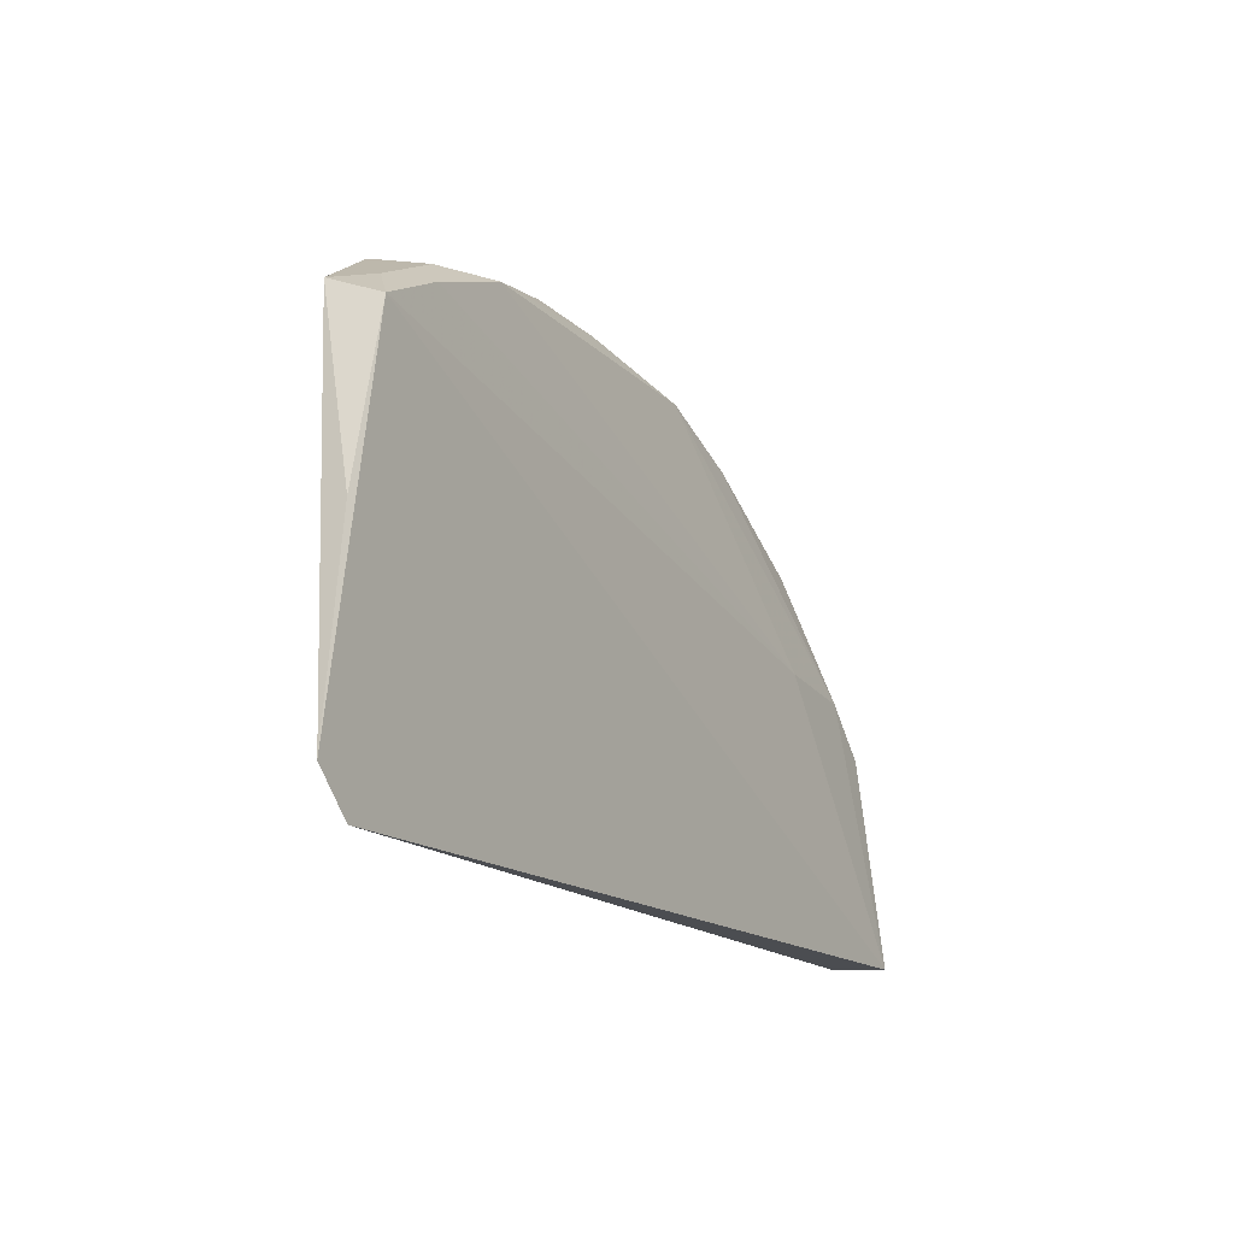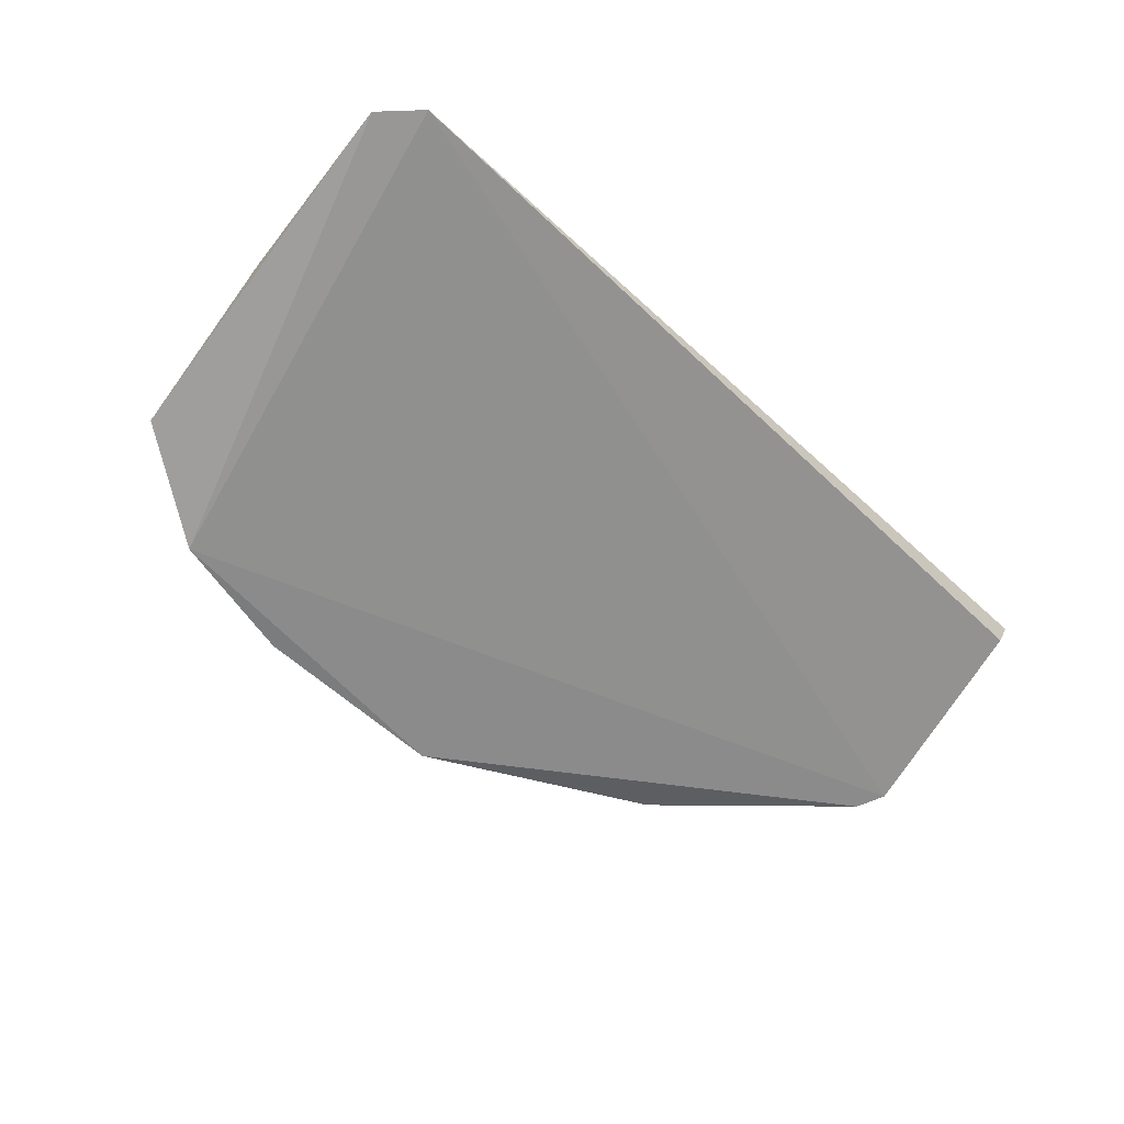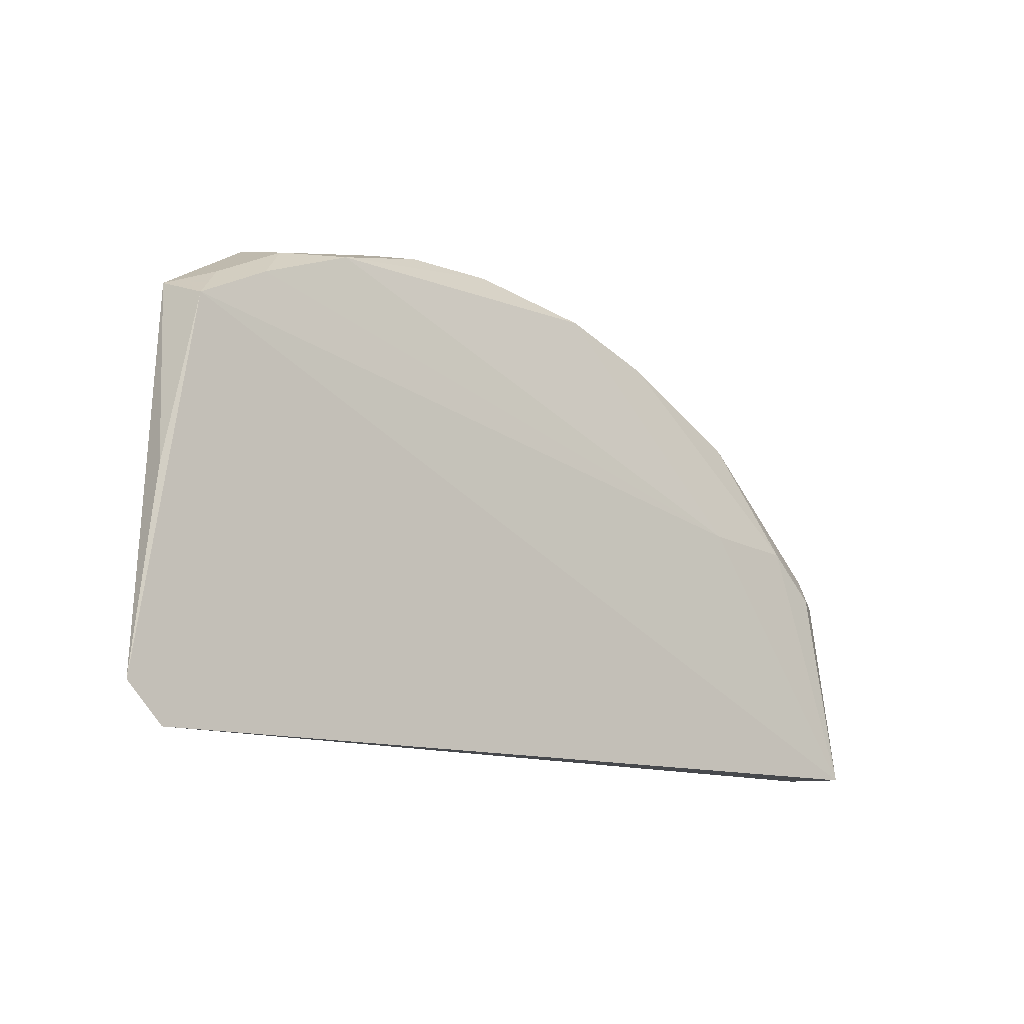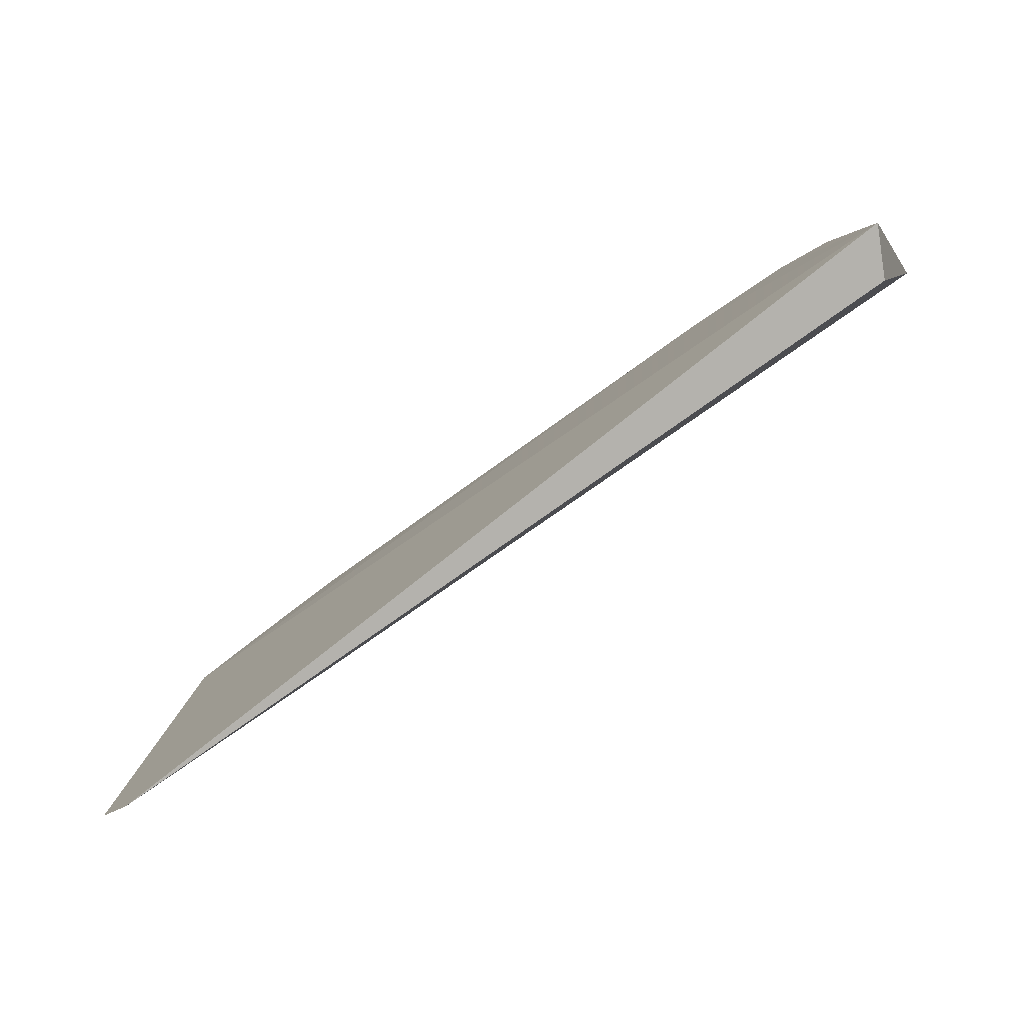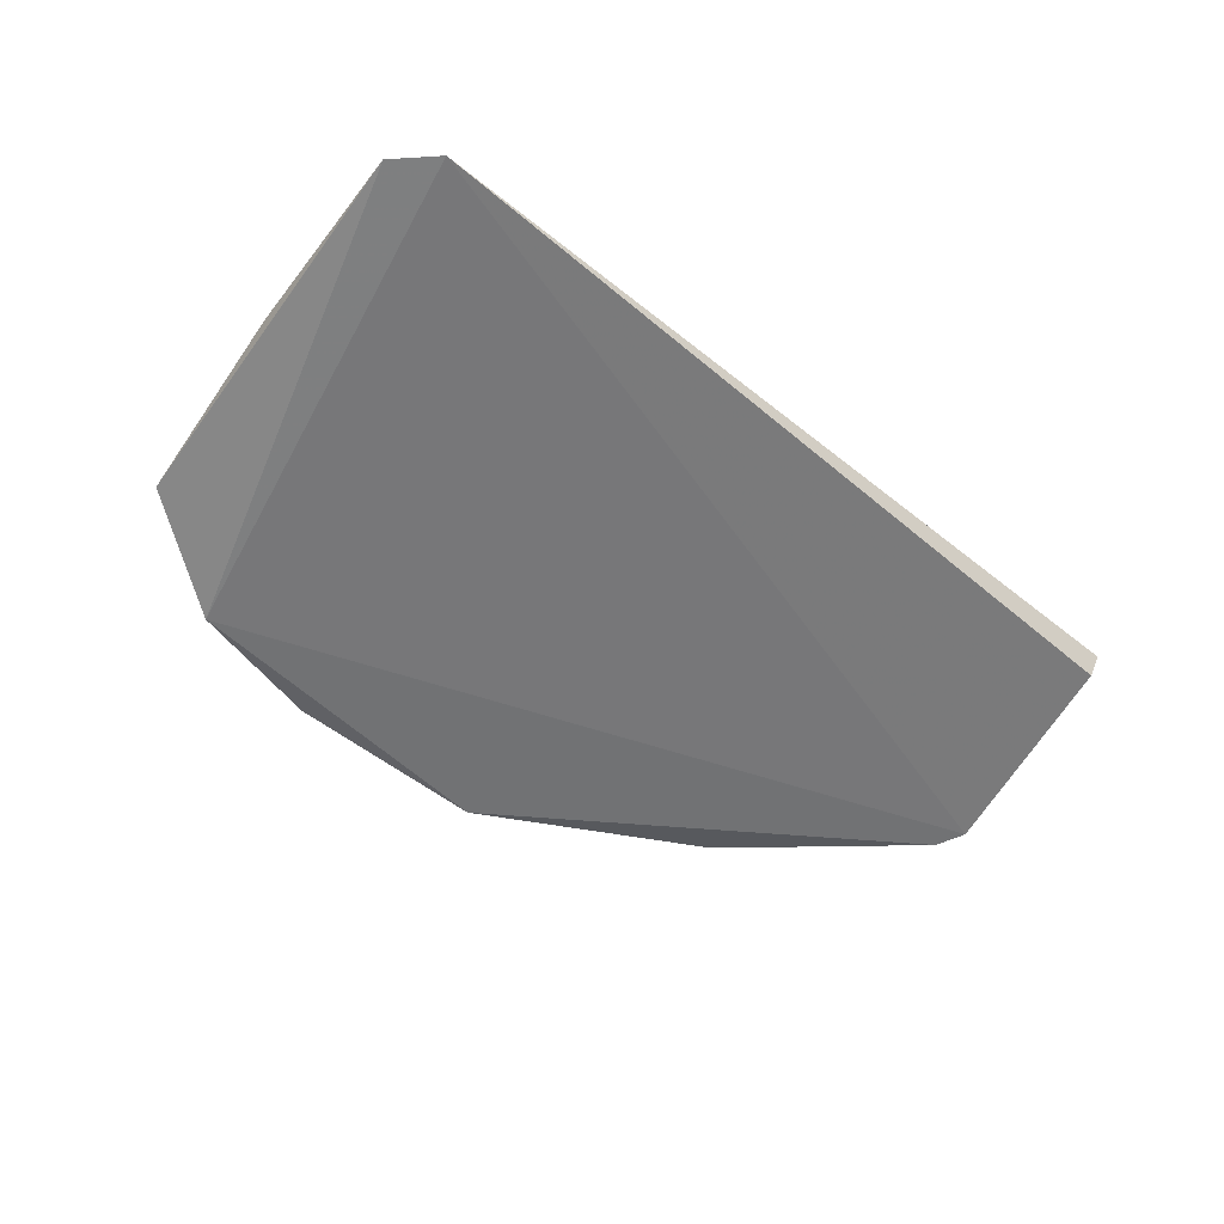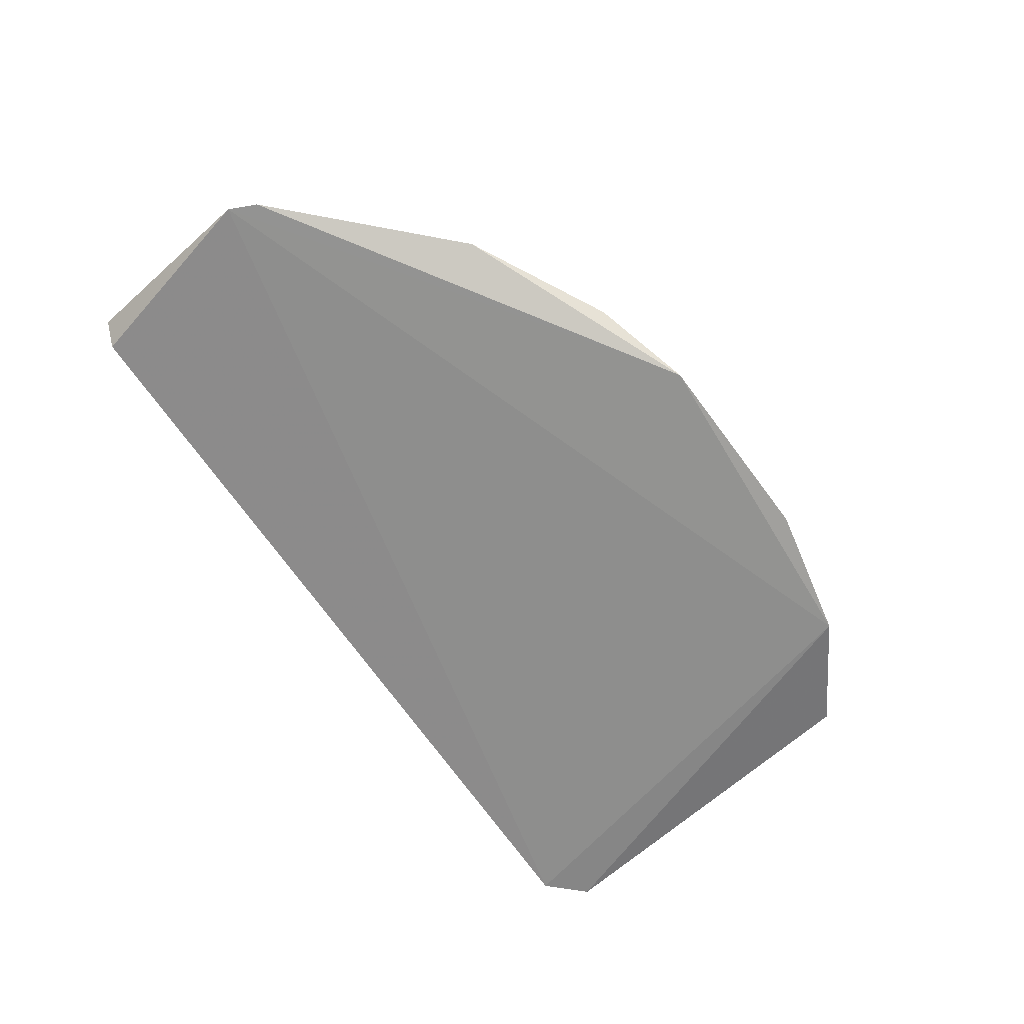
<metadata>
{"format":"obj","ext":"obj","renderer":"f3d","projection":"perspective","resolution":1024,"background":"white","views":[{"elev":-15.8,"azim":-62.4,"up":"+Y"},{"elev":-58.2,"azim":-44.7,"up":"+Z"},{"elev":-12.4,"azim":-42.9,"up":"+Y"},{"elev":-79.5,"azim":35.2,"up":"+Y"},{"elev":-49.6,"azim":-43.2,"up":"+Z"},{"elev":-72.0,"azim":125.7,"up":"+Z"}]}
</metadata>
<code>
v 0.2173 0.05435 0.4819
v 0.227 0.1429 0.4454
v 0.06372 0.2515 0.4637
v -0.03766 0.2684 0.4281
v -0.1459 0.05442 0.4624
v 0.04858 0.2668 0.4276
v 0.2067 0.1397 0.4757
v 0.2077 0.05437 0.4626
v -0.09474 0.2558 0.4284
v -0.1375 0.22 0.4646
v 0.1503 0.2233 0.443
v 0.01793 0.2646 0.4528
v 0.2194 0.1387 0.4677
v -0.1413 0.2276 0.4442
v 0.1445 0.1629 0.4759
v 0.08976 0.2539 0.443
v 0.2212 0.1552 0.4437
v 0.1582 0.2072 0.465
v -0.0676 0.2509 0.4637
v -0.0919 0.25 0.4522
v -0.1611 0.07017 0.4618
v 0.1865 0.1598 0.4753
v 0.08856 0.2513 0.4529
v 0.2138 0.151 0.466
v 0.1492 0.221 0.4529
v -0.1073 0.2353 0.4641
v -0.02183 0.2641 0.4525
v -0.1222 0.2348 0.4522
v -0.1511 0.1511 0.4621
v 0.1042 0.2369 0.4641
v 0.05296 0.2641 0.4351
v -0.03707 0.2647 0.4422
v -0.1611 0.07079 0.4617
v 0.04799 0.2631 0.4418
f 8 5 2
f 8 2 1
f 8 1 5
f 9 2 5
f 9 6 2
f 9 4 6
f 12 6 4
f 13 7 1
f 13 1 2
f 15 10 1
f 16 11 6
f 17 2 6
f 17 6 11
f 19 3 12
f 19 15 3
f 20 4 9
f 21 14 9
f 21 9 5
f 21 5 1
f 21 1 10
f 22 3 15
f 22 7 18
f 22 15 1
f 22 1 7
f 23 12 3
f 24 13 2
f 24 2 17
f 24 17 18
f 24 18 7
f 24 7 13
f 25 18 17
f 25 17 11
f 25 11 16
f 25 16 23
f 26 10 15
f 26 15 19
f 26 19 20
f 27 19 12
f 27 12 4
f 28 14 10
f 28 26 20
f 28 10 26
f 28 20 9
f 28 9 14
f 29 10 14
f 30 22 18
f 30 3 22
f 30 23 3
f 30 25 23
f 30 18 25
f 31 23 16
f 31 16 6
f 32 20 19
f 32 19 27
f 32 27 4
f 32 4 20
f 33 29 14
f 33 14 21
f 33 21 10
f 33 10 29
f 34 31 6
f 34 6 12
f 34 12 23
f 34 23 31

</code>
